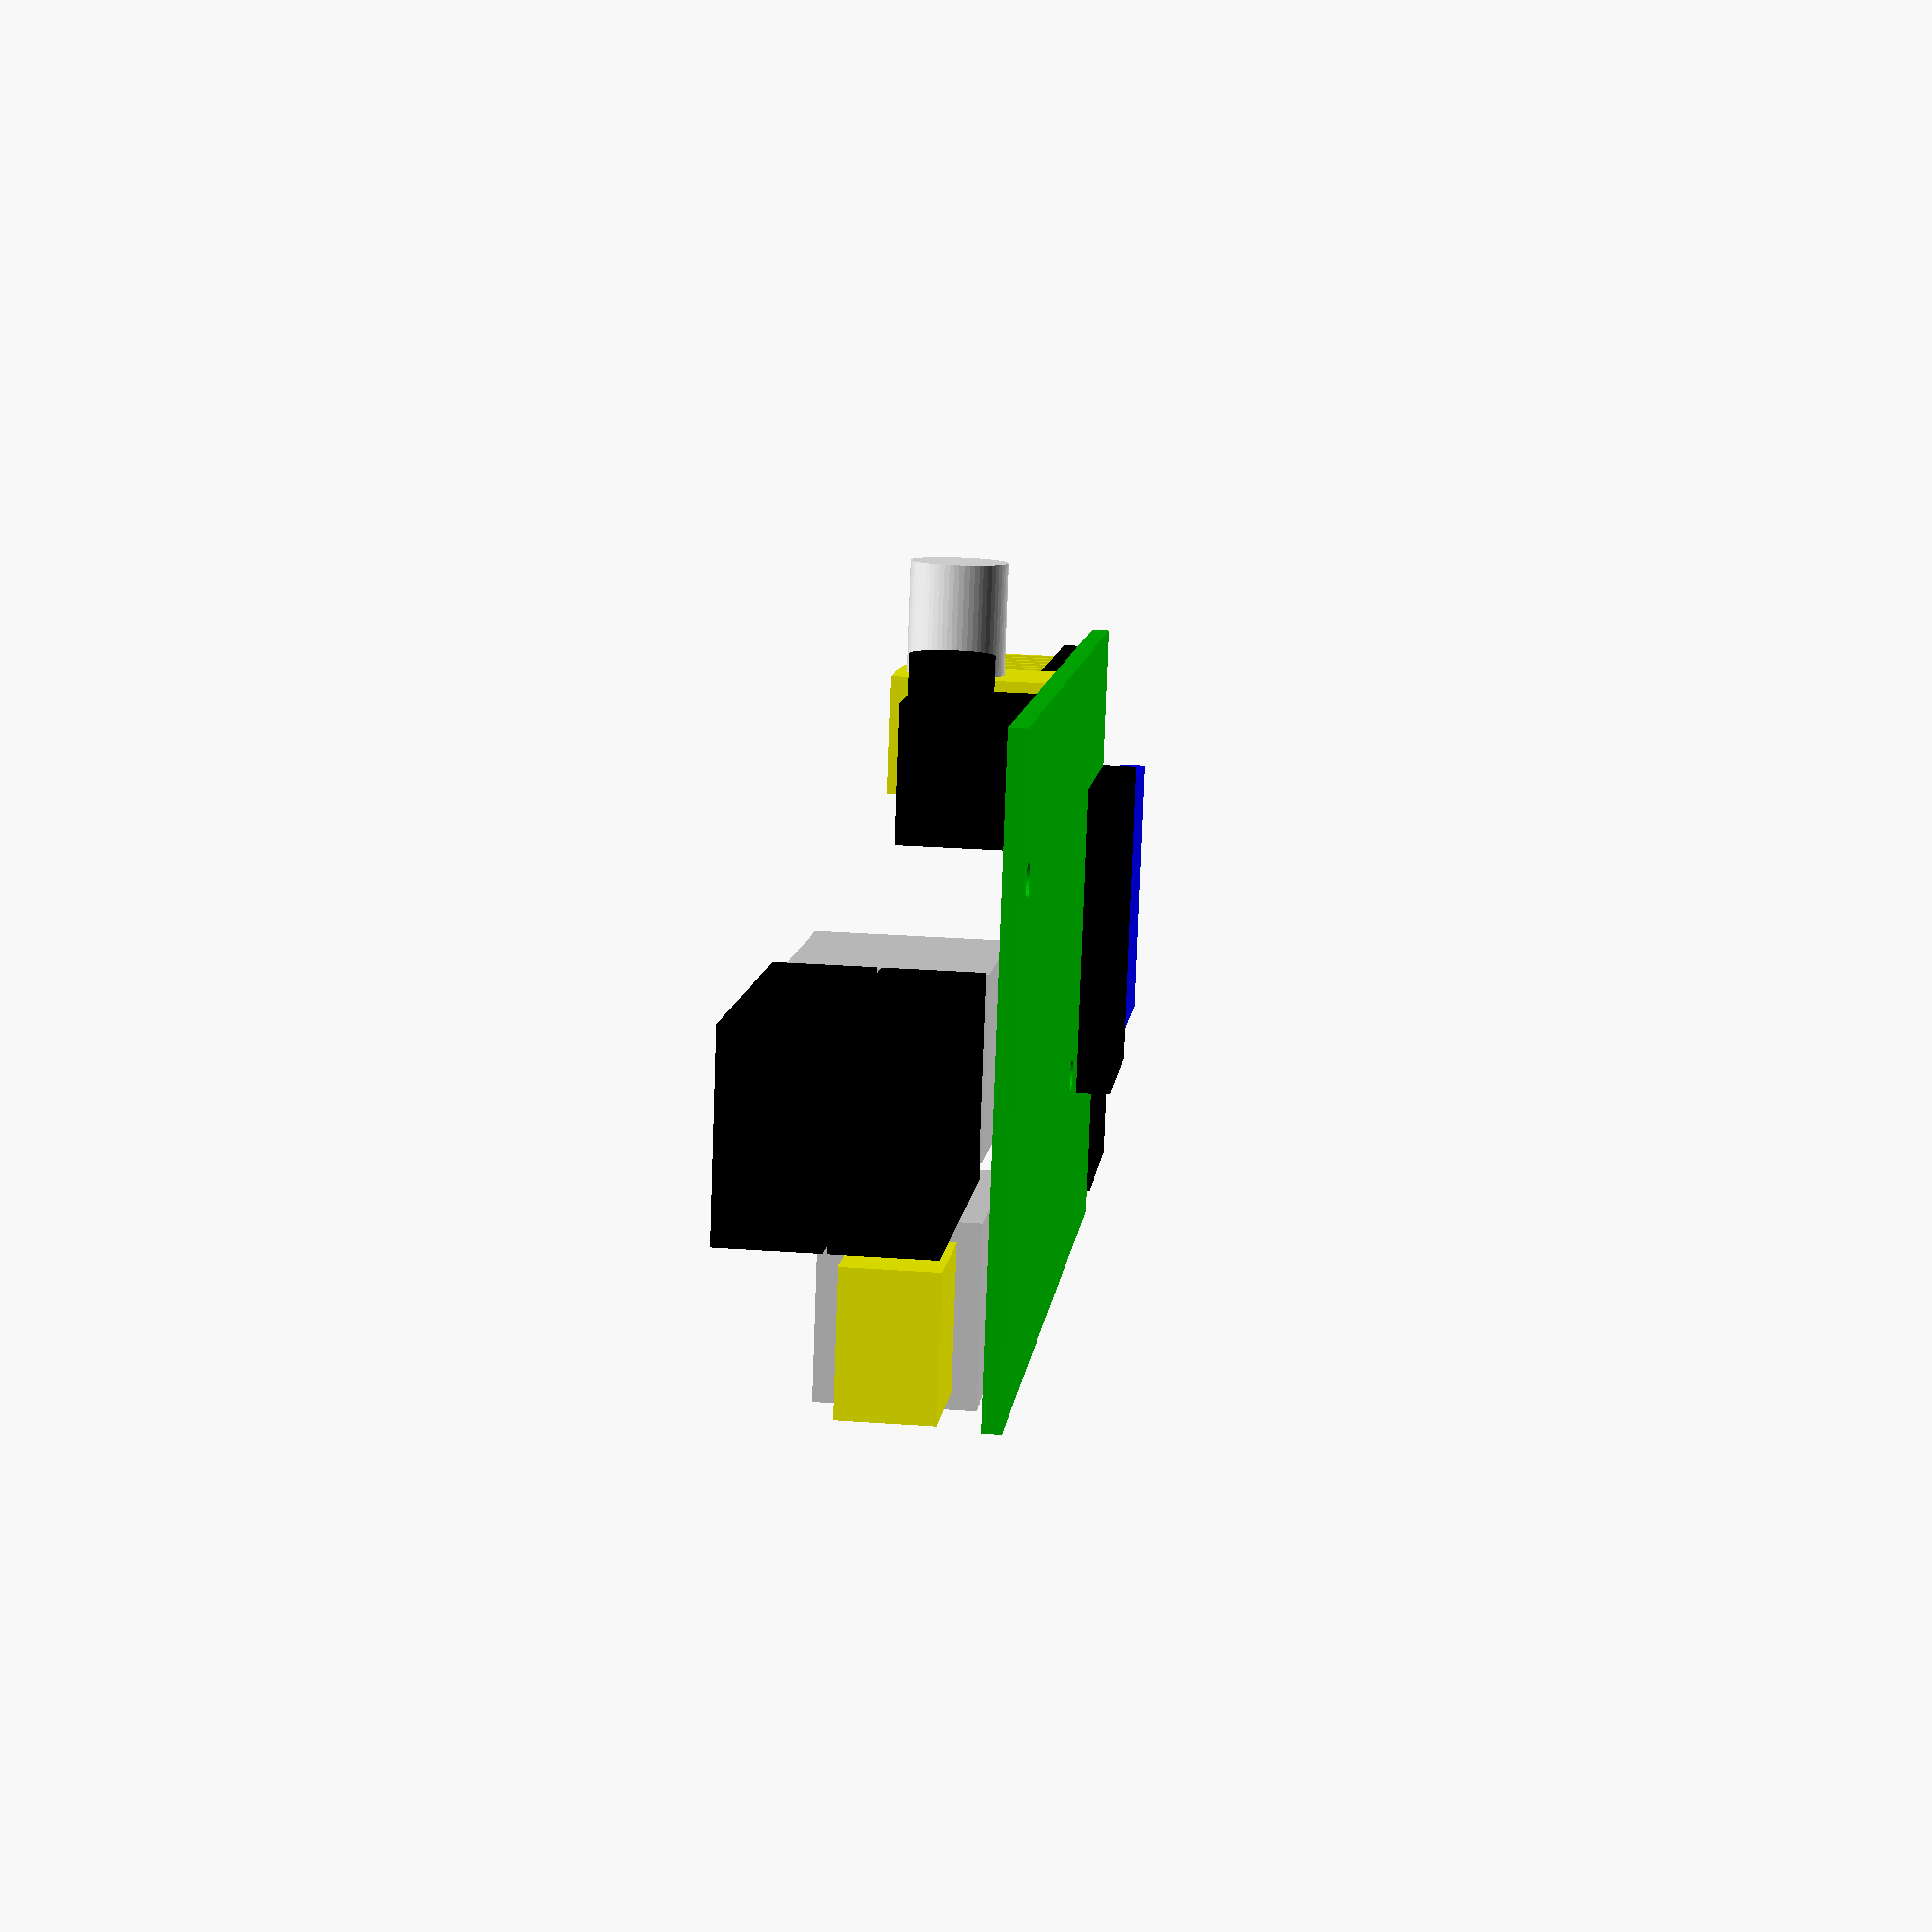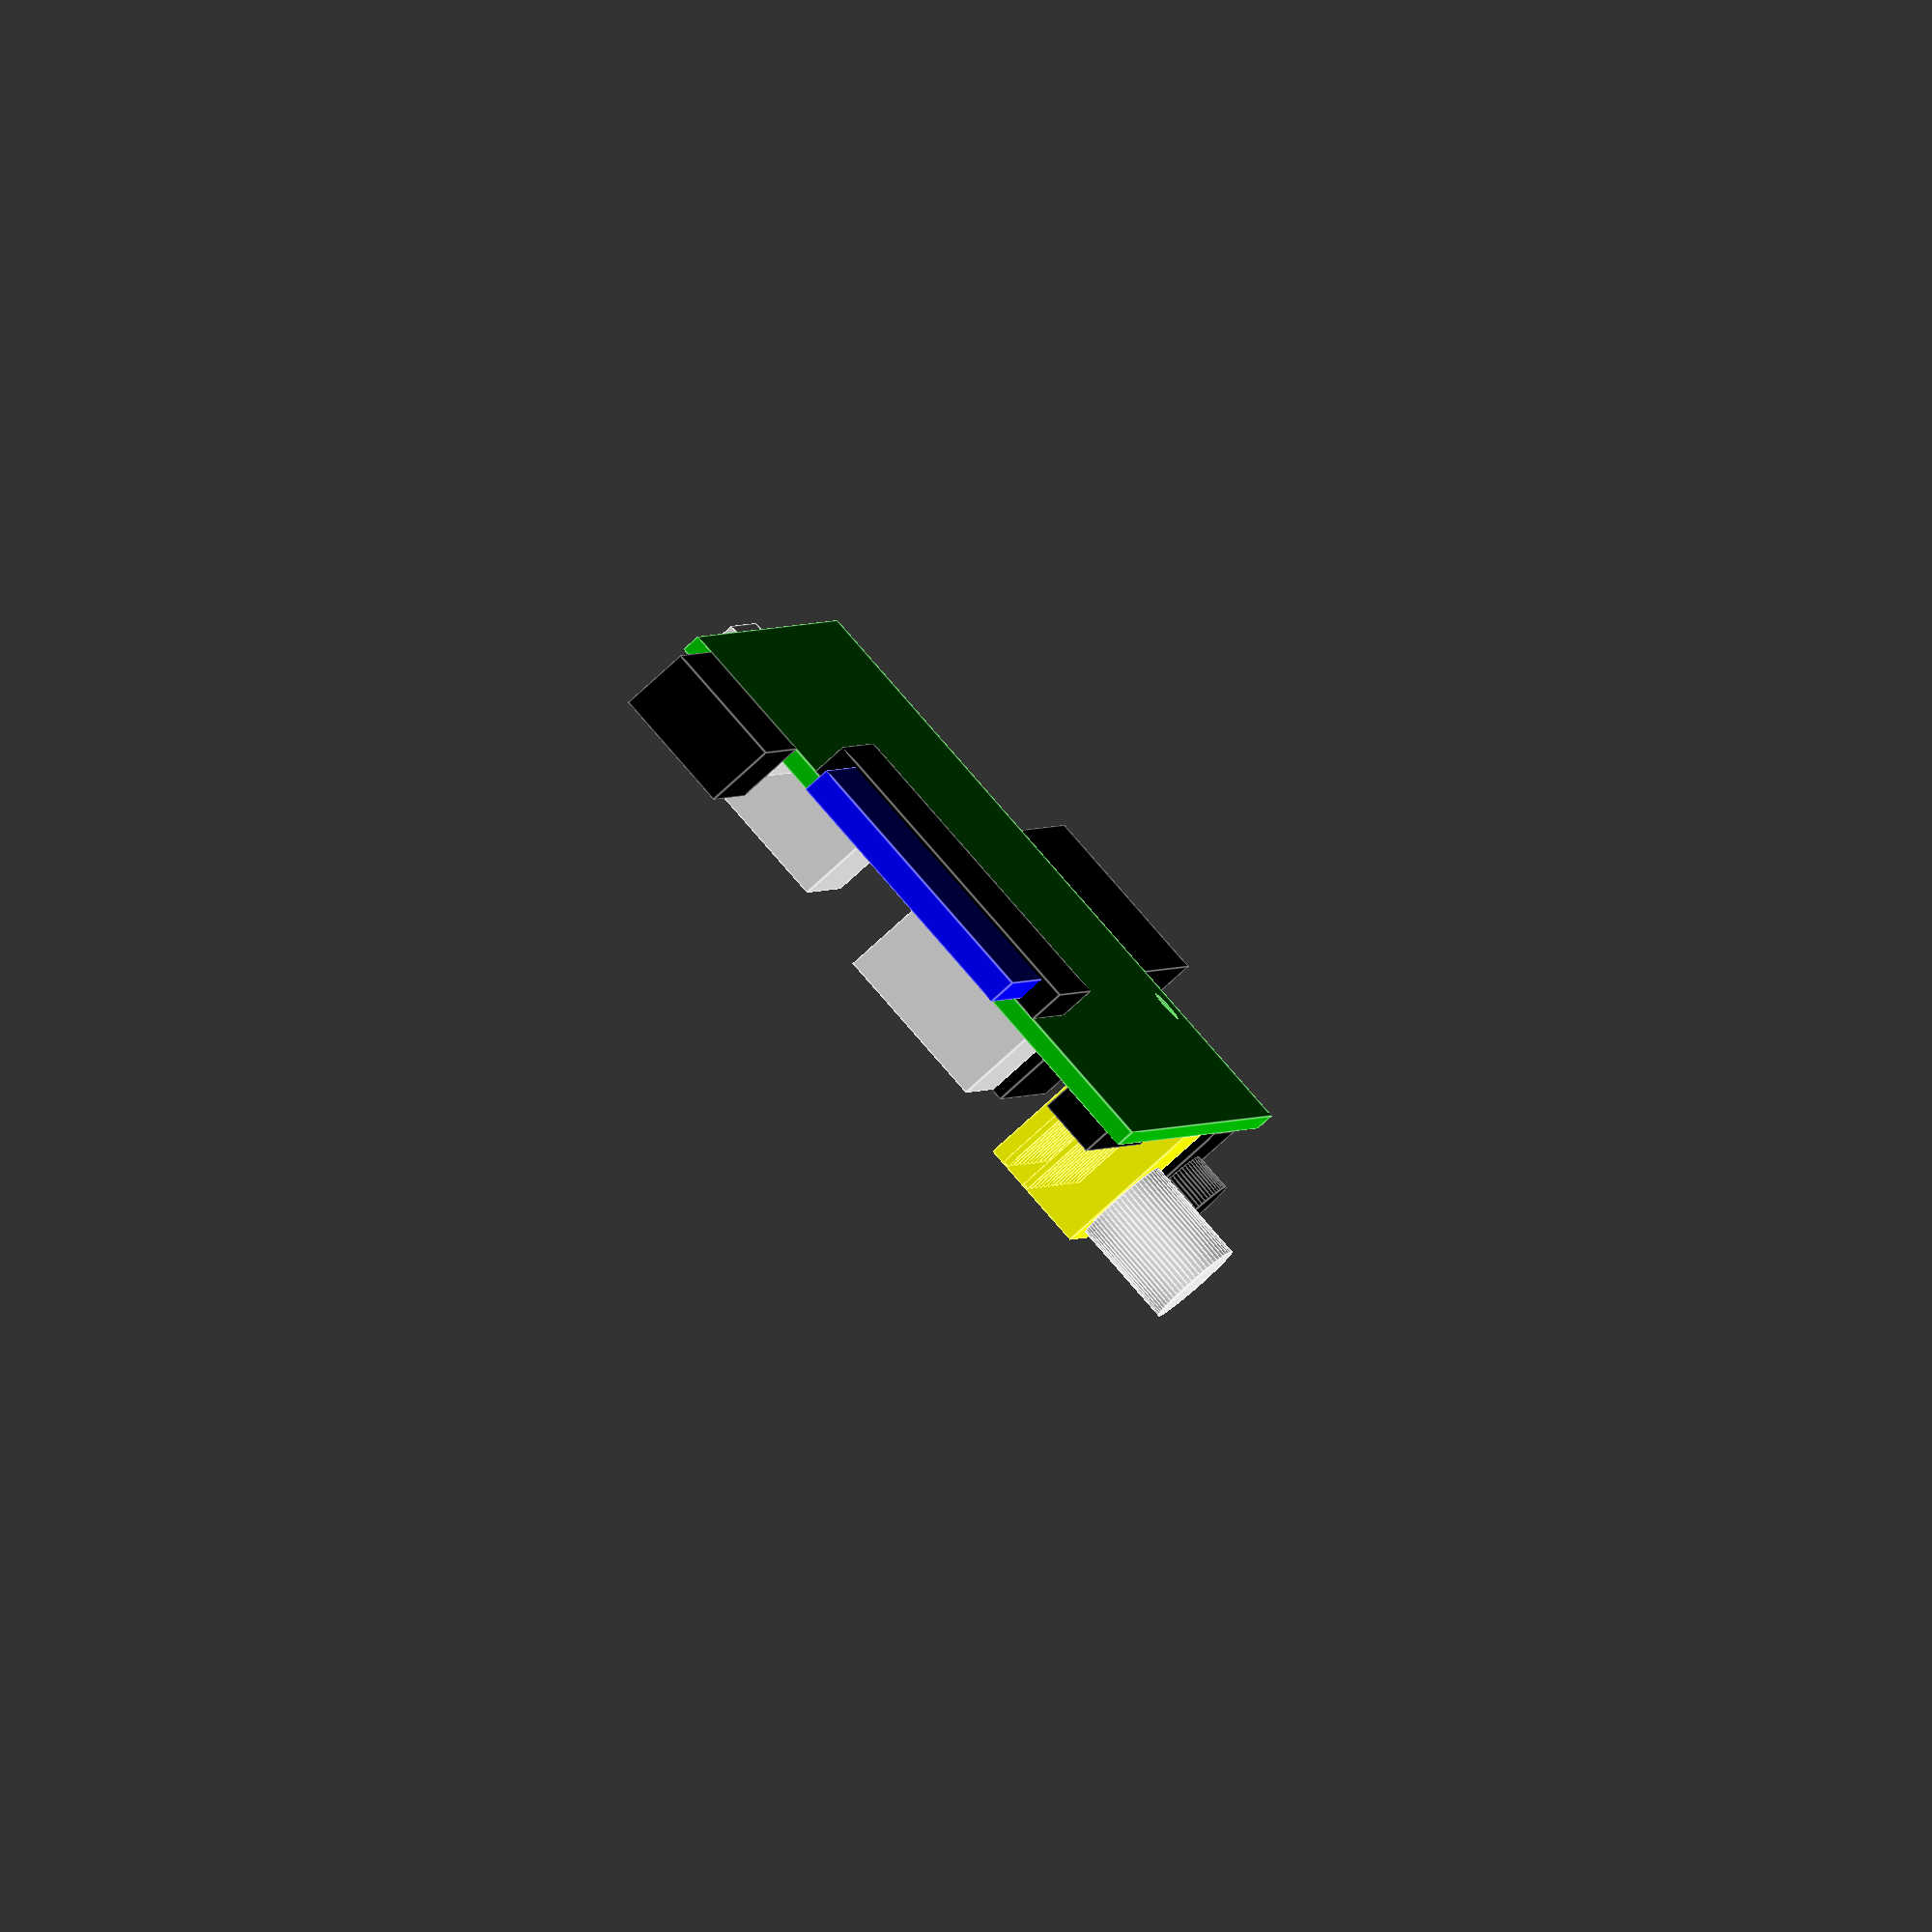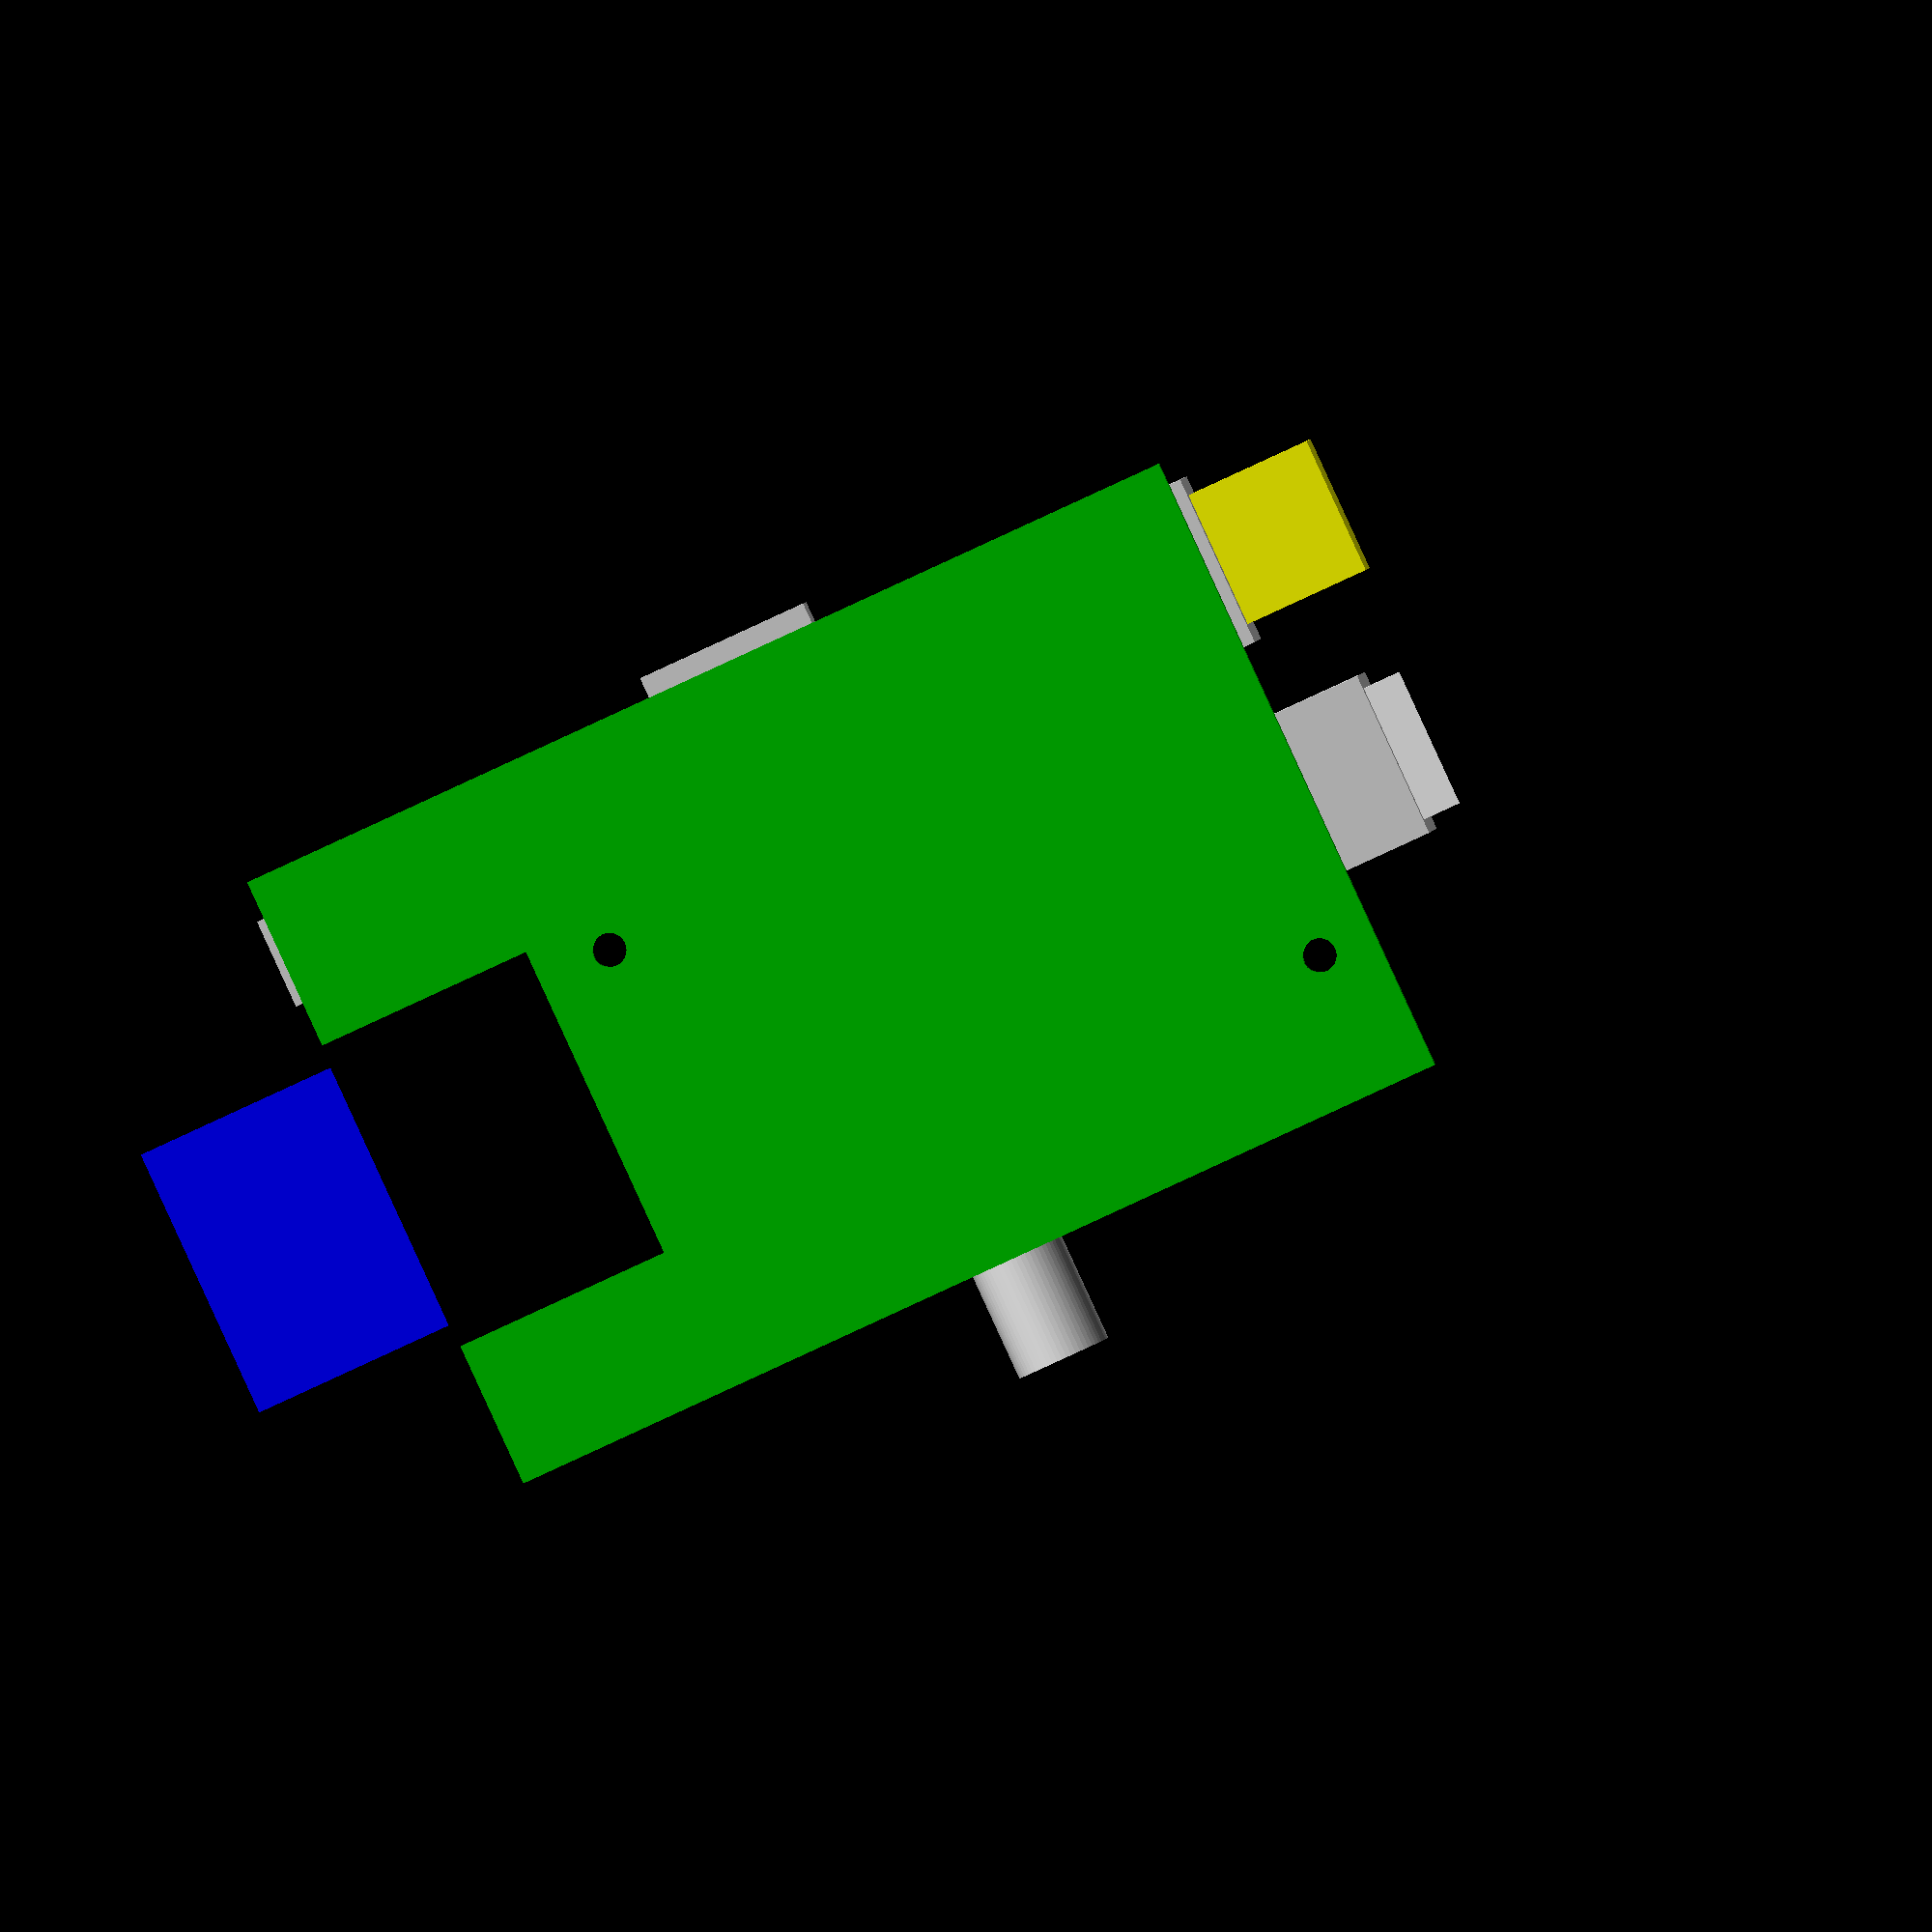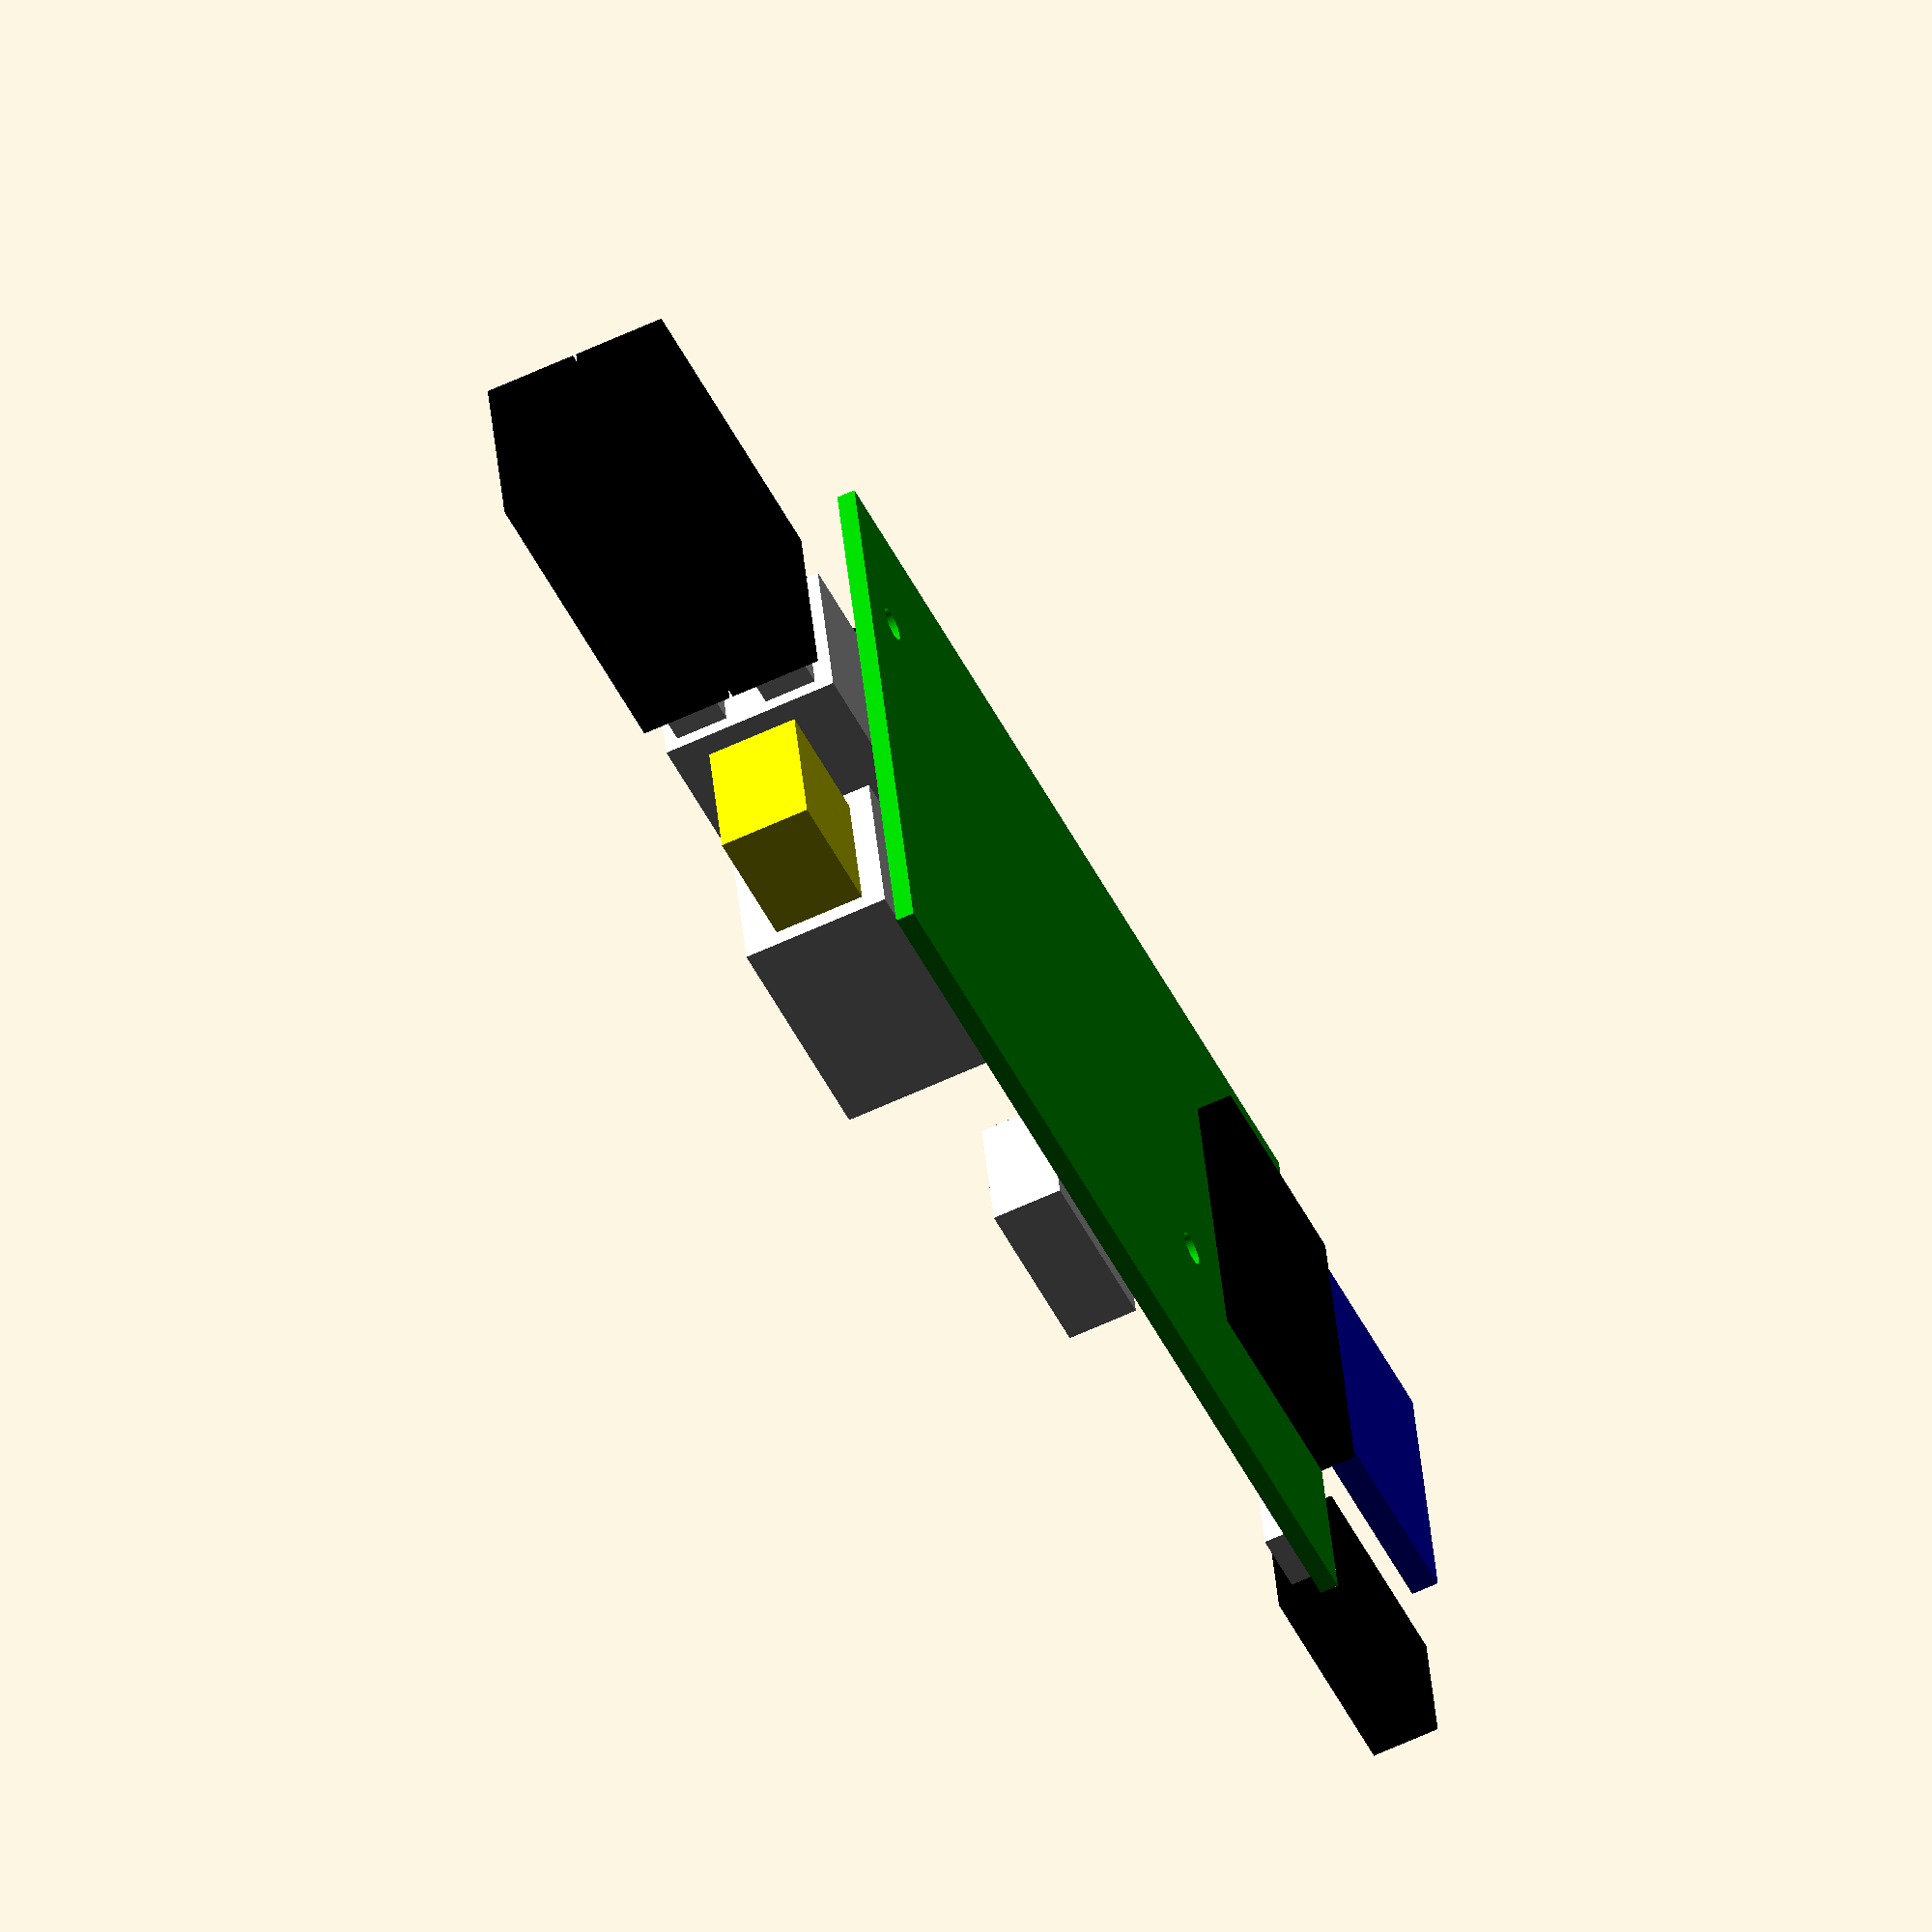
<openscad>
/*
 * Raspberry Pi Model B Revision 2.0
 *
 * Copyright 2012 b@Zi.iS
 *
 * License CC BY 3.0
 */
$fn=60;

pi();

module pi(
	port_allowance=0,
	sdcard = 32, // Lengths if present
	power = 25,
	ethernet = 22,
	usb = [40, 40],
) {

	// PCB
	color([0,.75,0]) {
		difference() {
			cube([
				85,
				56,
				1.6
			]);
			// Mounting holes
			translate([
				25.5,
				18,
				-1
			]) {
				cylinder(
					r = 2.9/2,
					h = 4
				);
			}
			translate([
				85 - 5,
				56 - 12.5,
				-1
			]) {
				cylinder(
					r = 2.9/2,
					h = 4
				);
			}
		}
	}

	// Power
	color([.85,.85,.85]) {
		translate([
			-.7 - port_allowance,
			3.4 - port_allowance,
			1.3 - port_allowance
		]) {
			cube([
				5.4 + port_allowance*2,
				7.9 + port_allowance*2,
				3 + port_allowance*2
			]);
		}
	}

	// Header
	color([0,0,0]) {
		translate([
			1,
			49.4,
			1.6
		]) {
			cube([
				33,
				5.1,
				2.5
			]);
		}
	}
	//Pins
	color([1,1,0]) {
		for (x=[0:12]) {
			for (y=[0:1]) {
				translate([
					1.95 + x*2.542,
					50.4 + y*2.542,
					1.6
				]) {
					cube([
						.6,
						.6,
						8.5
					]);
				}
			}
		}
	}

	// HDMI
	color([.85,.85,.85]) {
		translate([
			37.4 - port_allowance,
			-1.8 - port_allowance,
			1.6 - port_allowance
		]) {
			cube([
				15.2 + port_allowance*2,
				11.5 + port_allowance*2,
				6.2 + port_allowance*2
			]);
		}
	}

	// Ethernet
	color([.85,.85,.85]) {
		translate([
			65.4 - port_allowance,
			2 - port_allowance,
			2 - port_allowance
		]) {
			cube([
				20.6 + port_allowance*2,
				15.12 + port_allowance*2,
				13 + port_allowance*2
			]);
		}
	}

	// USB
	color([.85,.85,.85]) {
		translate([
			75.7 - port_allowance,
			23.35- port_allowance,
			1.6 - port_allowance
		]) {
			cube([
				17 + port_allowance*2,
				14.6 + port_allowance*2,
				15.65 + port_allowance*2
			]);
		}
	}

	// Audio
	color([0,0,0]) {
		translate([
			59,
			44.5,
			1.6
		]) {
			cube([
				12,
				11.5,
				10
			]);
		}
	}
	color([0,0,0]) {
		translate([
			65,
			56,
			8.1
		]) {
			rotate([
				-90,
				0,
				0
			]) {
				cylinder(
					r=3.5 + port_allowance,
					h = 3.5 + port_allowance
				);
			}
		}
	}

	// Video
	color([1,1,0]) {
		translate([
			40.6,
			46,
			1.6
		]) {
			cube([
				10,
				10,
				13.15
			]);
		}
	}
	color([.95,.95,.95]) {
		translate([
			45.6,
			56,
			9.75
		]) {
			rotate([
				-90,
				0,
				0
			]) {
				cylinder(
					r=4.15 + port_allowance,
					h = 9.5 + port_allowance
				);
			}
		}
	}

	// SD-Card Slot
	color([0,0,0]) {
		translate([
			0,
			15.2,
			-3.1
		]) {
			cube([
				19,
				28,
				3.1
			]);
		}
	}

	// SD-Card
	color([0,0,1]) {
		translate([
			14.3 - sdcard,
			17.2,
			-2.8
		]) {
			cube([
				sdcard,
				24,
				2.4
			]);
		}
	}

	// Power
	color([0,0,0]) {
		translate([
			5 - power,
			1.85,
			-.2
		]) {
			cube([
				power - 6,
				11,
				6
			]);
		}
	}

	// Ethernet
	color([1,1,0]) {
		translate([
			75,
			3.5,
			4
		]) {
			cube([
				ethernet,
				12,
				8
			]);
		}
	}

	for (i=[0:1]) {
		if(usb[i]>0) {
			color([.95,.95,.95]) {
				translate([
					84.1,
					24.55,
					3.2 + 8.3*i
				]) {
					cube([
						13,
						12.2,
						4.6
					]);
				}
			}
		}
		color([0,0,0]) {
			translate([
				96.1,
				22.65,
				1.5 + 8.3*i
			]) {
				cube([
					usb[i] - 12,
					16,
					8
				]);
			}
		}
	}
}

</openscad>
<views>
elev=331.8 azim=341.0 roll=96.2 proj=p view=wireframe
elev=80.1 azim=258.0 roll=132.2 proj=o view=edges
elev=358.7 azim=204.7 roll=182.4 proj=o view=wireframe
elev=240.8 azim=191.9 roll=64.4 proj=o view=wireframe
</views>
